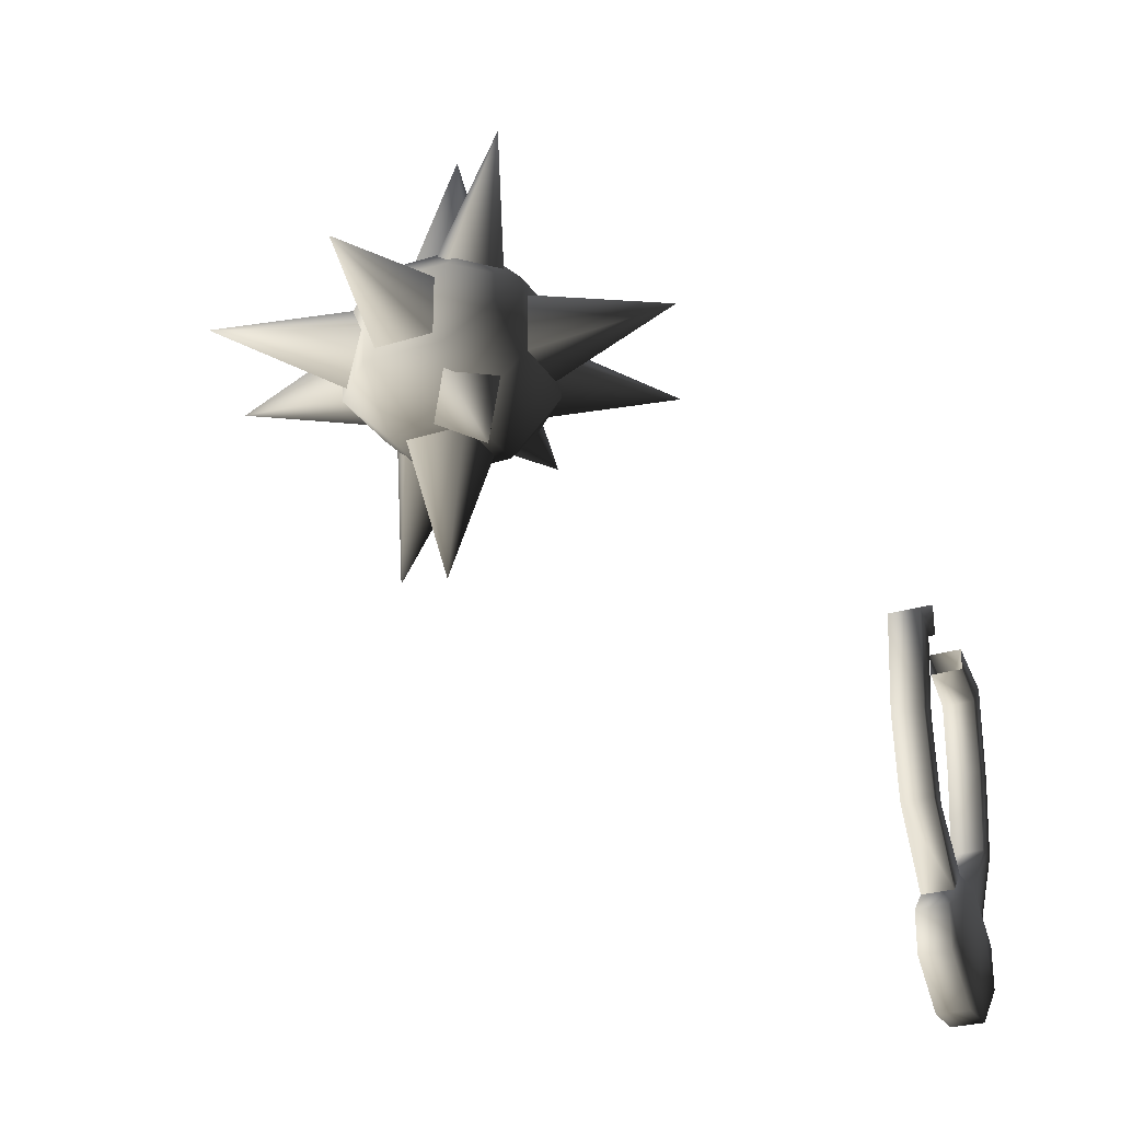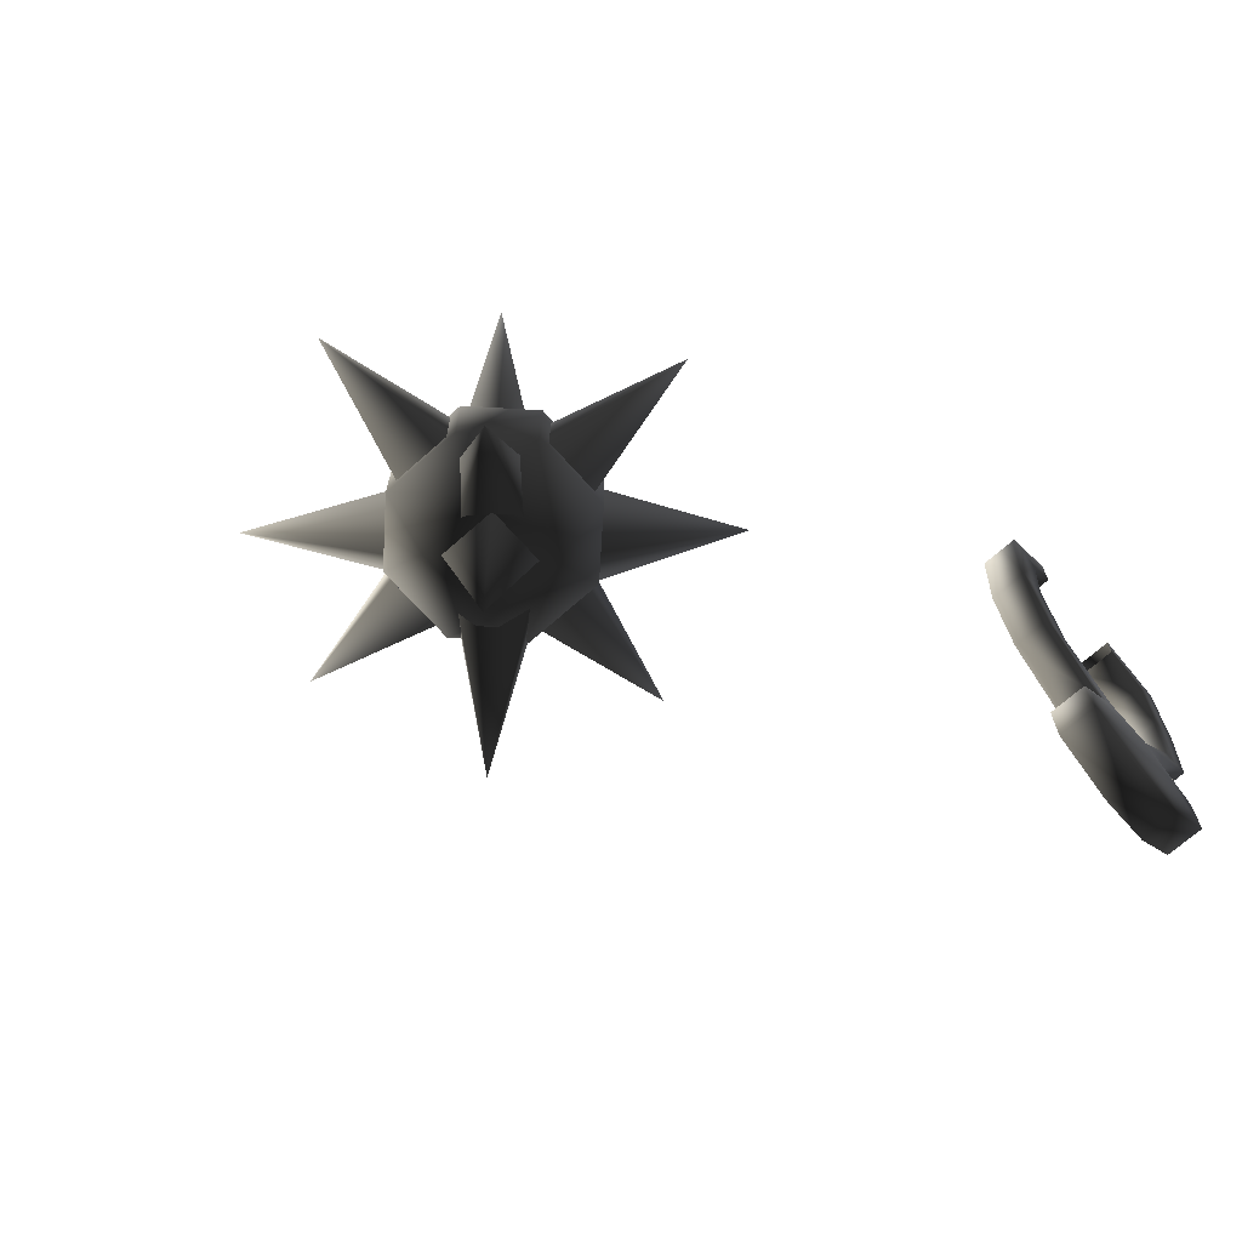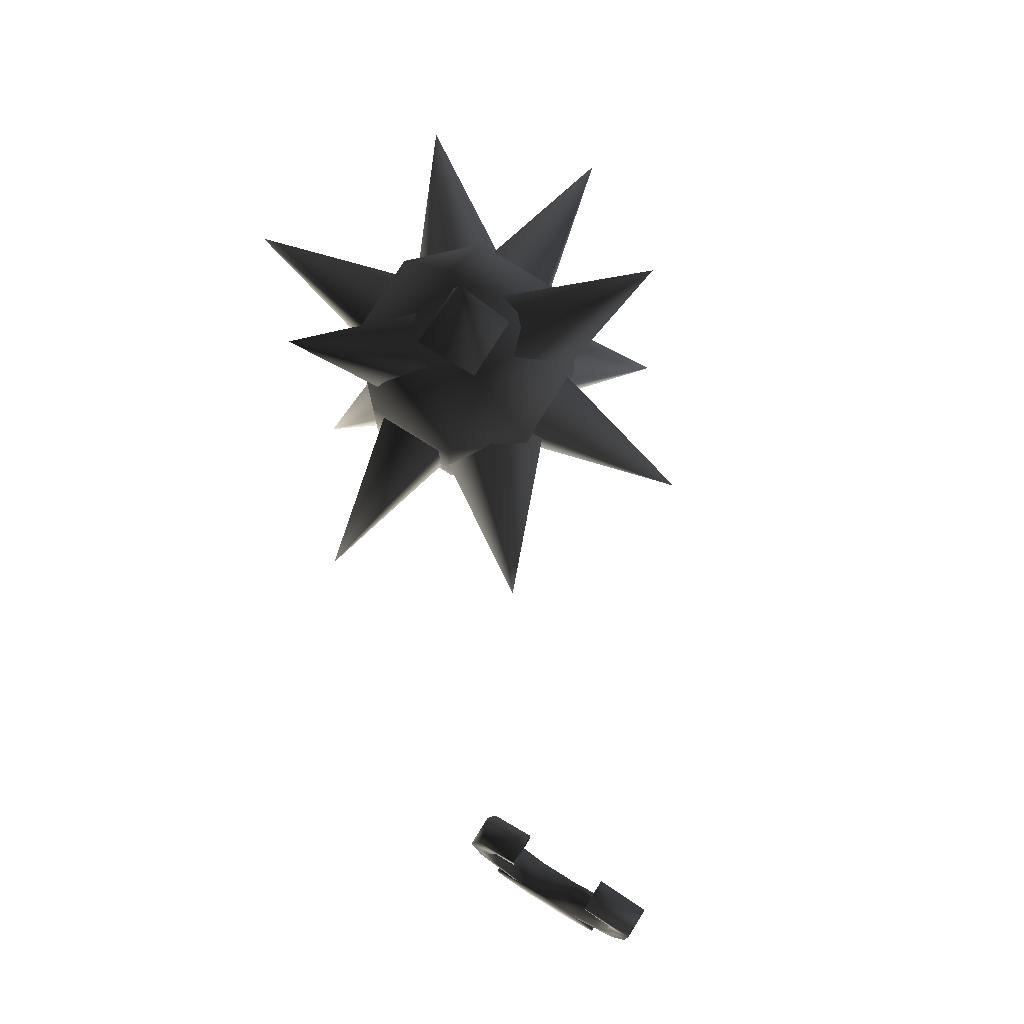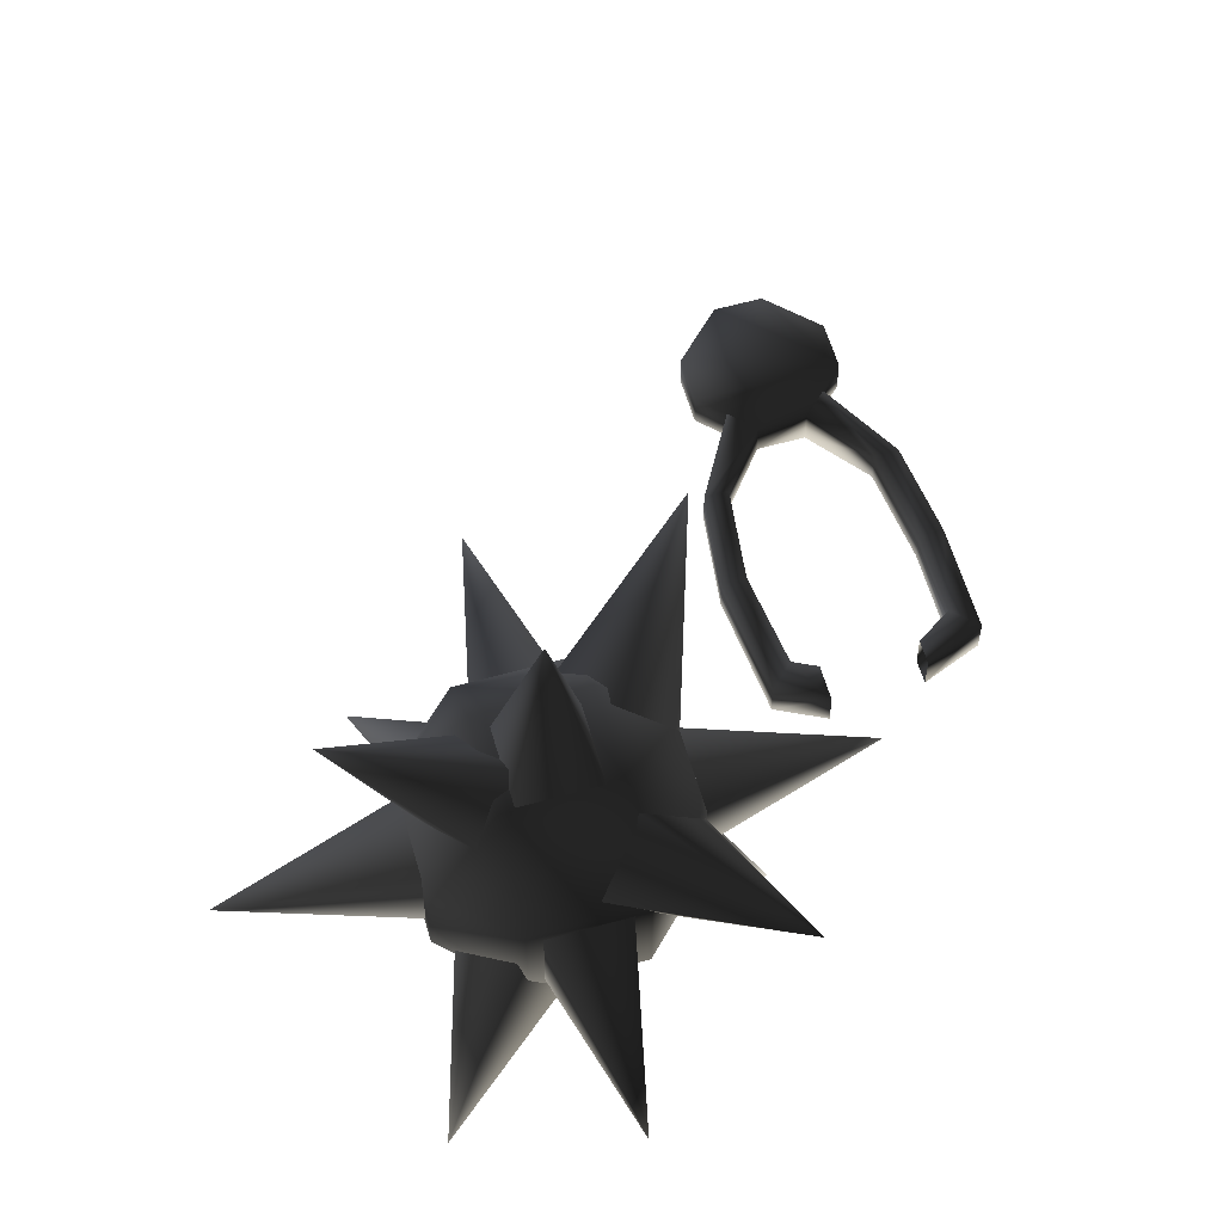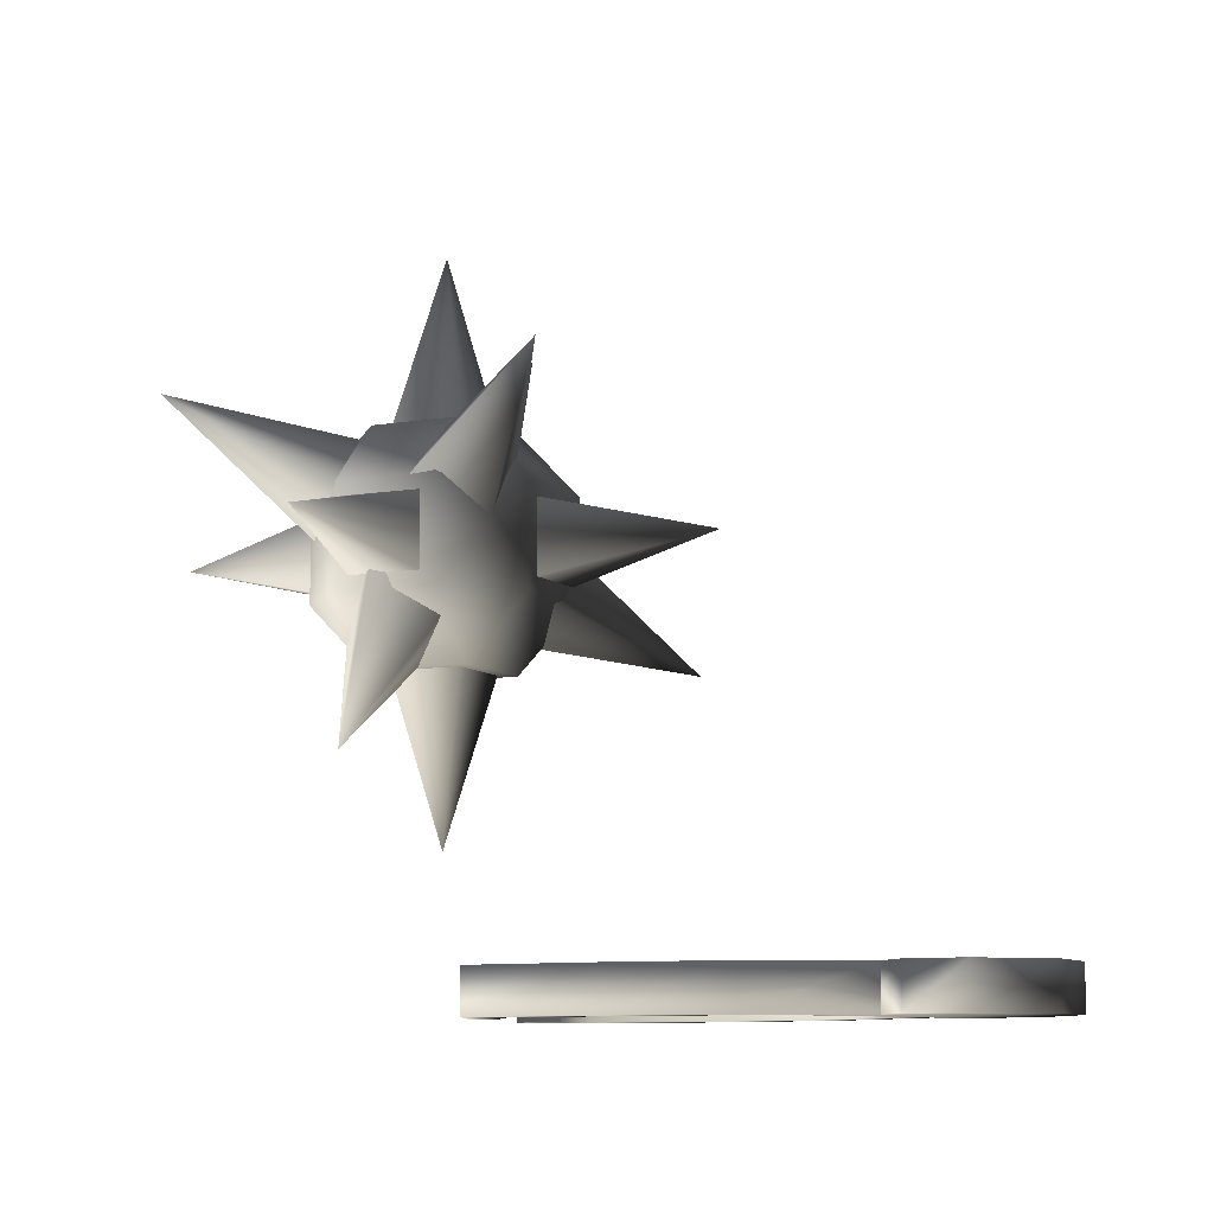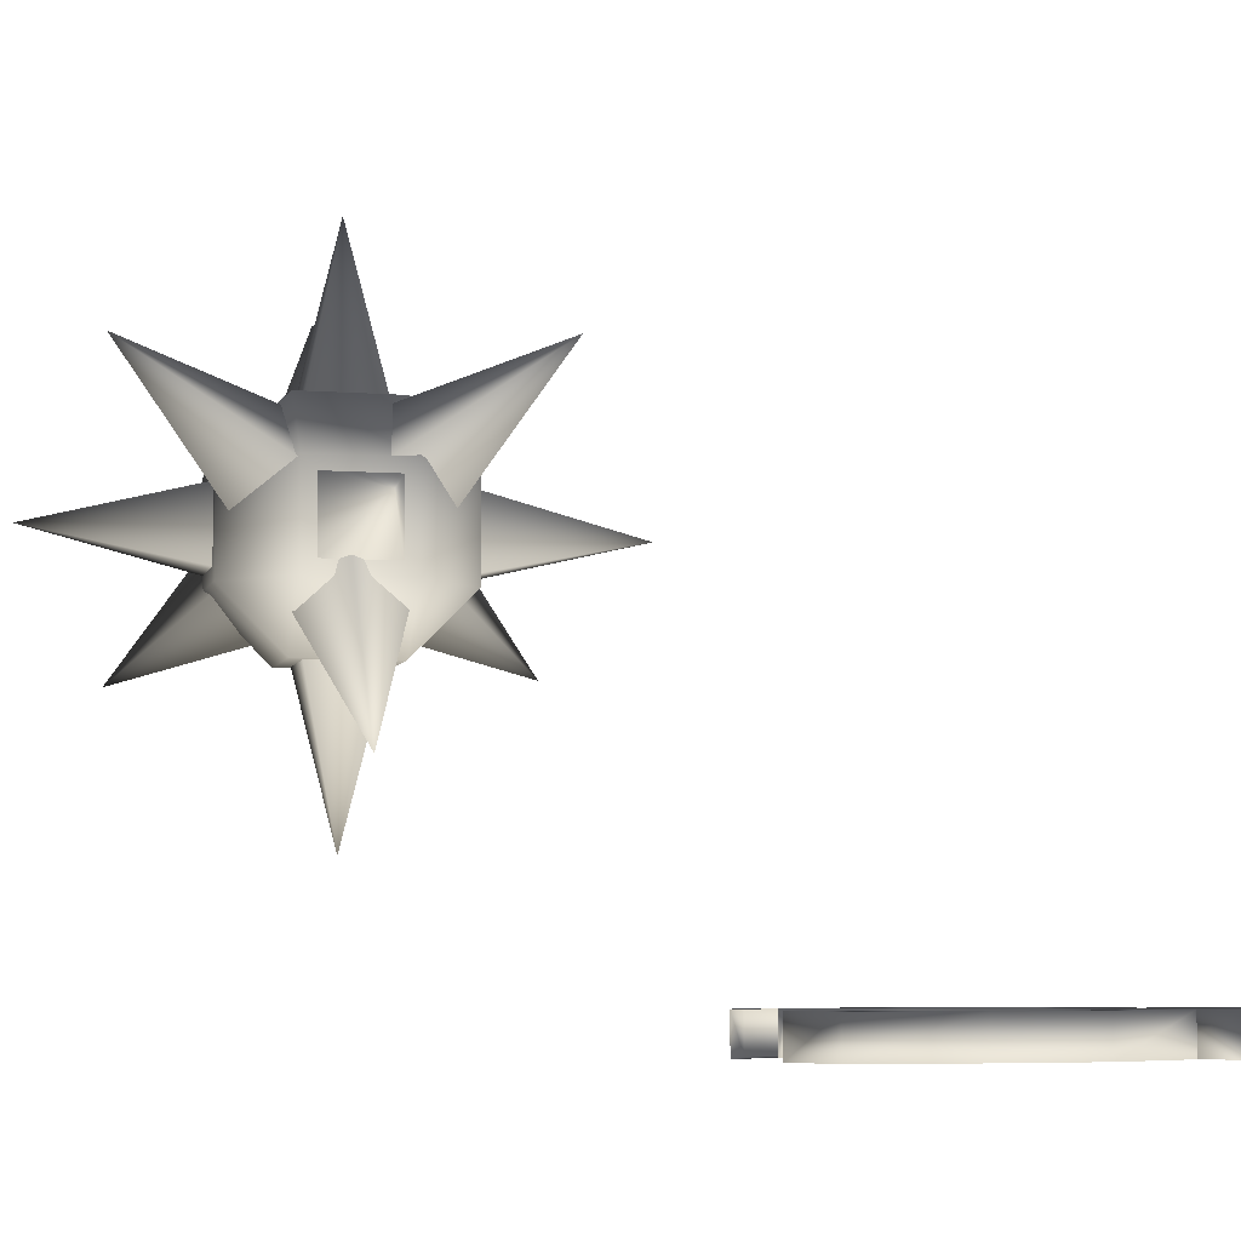
<metadata>
{"format":"obj","ext":"obj","renderer":"f3d","projection":"perspective","resolution":1024,"background":"white","views":[{"elev":-27.4,"azim":115.7,"up":"+Y"},{"elev":-69.6,"azim":131.6,"up":"+Y"},{"elev":77.7,"azim":-148.0,"up":"+Y"},{"elev":59.4,"azim":164.0,"up":"+Z"},{"elev":-8.6,"azim":-64.3,"up":"+Z"},{"elev":-5.9,"azim":-103.6,"up":"+Z"}]}
</metadata>
<code>
o 3113
v -33 -20 1
v -29 -20 1
v -29 -20 -2
v -33 -20 -2
v -37 -24 1
v -25 -24 1
v -25 -24 -2
v -25 -28 -2
v -29 -32 -2
v -33 -32 -2
v -37 -28 -2
v -37 -24 -2
v -37 -28 1
v -33 -32 1
v -29 -32 1
v -25 -28 1
v -37 -15 -2
v -37 -15 1
v -35 -22 1
v -39 -15 1
v -39 -15 -2
v -35 -22 -2
v -40 -7 -2
v -38 -7 -2
v -38 -7 1
v -40 -7 1
v -38 0 -2
v -38 0 1
v -40 2 1
v -40 2 -2
v -35 4 -2
v -35 2 -2
v -35 2 1
v -35 4 1
v -25 1 -2
v -24 -7 -2
v -24 -7 1
v -25 1 1
v -27 2 -2
v -23 3 -2
v -22 -7 -2
v -23 -15 -2
v -25 -15 -2
v -25 -15 1
v -22 -7 1
v -23 3 1
v -27 5 1
v -27 2 1
v -23 -15 1
v -27 5 -2
v -27 -22 -2
v -27 -22 1
v -3 28 26
v -7 28 30
v -3 32 30
v 3 32 30
v 3 28 26
v -3 22 26
v -7 22 30
v -7 28 36
v -3 32 36
v 3 32 36
v 7 28 30
v 7 22 30
v 3 22 26
v -3 18 30
v -3 18 36
v -7 22 36
v -3 28 40
v 3 28 40
v 7 28 36
v 7 22 36
v 3 18 30
v 3 18 36
v -3 22 40
v 3 22 40
v -4 29 24
v -9 29 29
v -4 34 29
v 4 34 29
v 4 29 24
v -4 21 24
v -9 21 29
v -9 29 37
v -4 34 37
v 4 34 37
v 9 29 29
v 9 21 29
v 4 21 24
v -4 16 29
v -4 16 37
v -9 21 37
v -4 29 42
v 4 29 42
v 9 29 37
v 9 21 37
v 4 16 29
v 4 16 37
v -4 21 42
v 4 21 42
v -4 29 29
v -4 29 37
v 0 47 33
v 4 29 29
v 0 25 11
v -4 21 29
v -22 25 33
v -4 21 37
v 0 25 55
v 4 29 37
v 22 25 33
v 4 21 29
v 0 3 33
v 4 21 37
v -3 31 31
v -8 26 35
v -12 42 44
v 2 31 36
v 11 40 23
v 1 25 27
v -15 25 17
v -4 20 31
v -13 11 45
v -2 26 40
v 14 25 50
v 6 25 33
v 10 9 24
v 1 20 37
f 1 2 3
f 1 3 4
f 1 4 5
f 1 5 2
f 2 5 6
f 2 6 7
f 2 7 3
f 3 7 4
f 4 7 8
f 4 8 9
f 4 9 10
f 4 10 11
f 4 11 12
f 4 12 5
f 5 12 13
f 5 13 14
f 5 14 15
f 5 15 16
f 5 16 6
f 6 16 8
f 6 8 7
f 16 15 9
f 16 9 8
f 15 14 10
f 15 10 9
f 14 13 11
f 14 11 10
f 13 12 11
f 4 17 18
f 4 18 1
f 1 18 19
f 19 18 20
f 19 20 21
f 19 21 22
f 22 21 4
f 4 21 17
f 17 21 23
f 17 23 24
f 17 24 25
f 17 25 18
f 18 25 20
f 20 25 26
f 20 26 23
f 20 23 21
f 24 27 28
f 24 28 25
f 25 28 26
f 26 28 29
f 26 29 30
f 26 30 23
f 23 30 24
f 24 30 27
f 27 30 31
f 27 31 32
f 27 32 33
f 27 33 28
f 28 33 29
f 29 33 34
f 29 34 31
f 29 31 30
f 35 36 37
f 35 37 38
f 35 38 39
f 35 39 40
f 35 40 41
f 35 41 36
f 36 41 42
f 36 42 43
f 36 43 44
f 36 44 37
f 37 44 45
f 37 45 46
f 37 46 38
f 38 46 47
f 38 47 48
f 38 48 39
f 43 3 2
f 43 2 44
f 44 2 49
f 44 49 45
f 45 49 42
f 45 42 41
f 45 41 46
f 46 41 40
f 46 40 47
f 47 40 50
f 50 40 39
f 51 42 49
f 51 49 52
f 52 49 2
f 43 42 51
f 43 51 3
f 53 54 55
f 53 55 56
f 53 56 57
f 53 57 58
f 53 58 54
f 54 58 59
f 54 59 60
f 54 60 55
f 55 60 61
f 55 61 62
f 55 62 56
f 56 62 63
f 56 63 57
f 57 63 64
f 57 64 65
f 57 65 58
f 58 65 66
f 58 66 59
f 59 66 67
f 59 67 68
f 59 68 60
f 60 68 69
f 60 69 61
f 61 69 70
f 61 70 62
f 62 70 71
f 62 71 63
f 63 71 72
f 63 72 64
f 64 72 73
f 64 73 65
f 65 73 66
f 66 73 67
f 67 73 74
f 67 74 75
f 67 75 68
f 68 75 69
f 69 75 76
f 69 76 70
f 70 76 71
f 71 76 72
f 72 76 74
f 72 74 73
f 74 76 75
f 77 78 79
f 77 79 80
f 77 80 81
f 77 81 82
f 77 82 78
f 78 82 83
f 78 83 84
f 78 84 79
f 79 84 85
f 79 85 86
f 79 86 80
f 80 86 87
f 80 87 81
f 81 87 88
f 81 88 89
f 81 89 82
f 82 89 90
f 82 90 83
f 83 90 91
f 83 91 92
f 83 92 84
f 84 92 93
f 84 93 85
f 85 93 94
f 85 94 86
f 86 94 95
f 86 95 87
f 87 95 96
f 87 96 88
f 88 96 97
f 88 97 89
f 89 97 90
f 90 97 91
f 91 97 98
f 91 98 99
f 91 99 92
f 92 99 93
f 93 99 100
f 93 100 94
f 94 100 95
f 95 100 96
f 96 100 98
f 96 98 97
f 98 100 99
f 101 102 103
f 101 103 104
f 101 104 105
f 101 105 106
f 101 106 107
f 101 107 102
f 102 107 108
f 102 108 109
f 102 109 110
f 102 110 103
f 103 110 104
f 104 110 111
f 104 111 112
f 104 112 105
f 105 112 106
f 106 112 113
f 106 113 108
f 106 108 107
f 112 114 113
f 113 114 108
f 108 114 109
f 109 114 110
f 110 114 111
f 111 114 112
f 115 116 117
f 115 117 118
f 115 118 119
f 115 119 120
f 115 120 121
f 115 121 116
f 116 121 122
f 116 122 123
f 116 123 124
f 116 124 117
f 117 124 118
f 118 124 125
f 118 125 126
f 118 126 119
f 119 126 120
f 120 126 127
f 120 127 122
f 120 122 121
f 126 128 127
f 127 128 122
f 122 128 123
f 123 128 124
f 124 128 125
f 125 128 126

</code>
